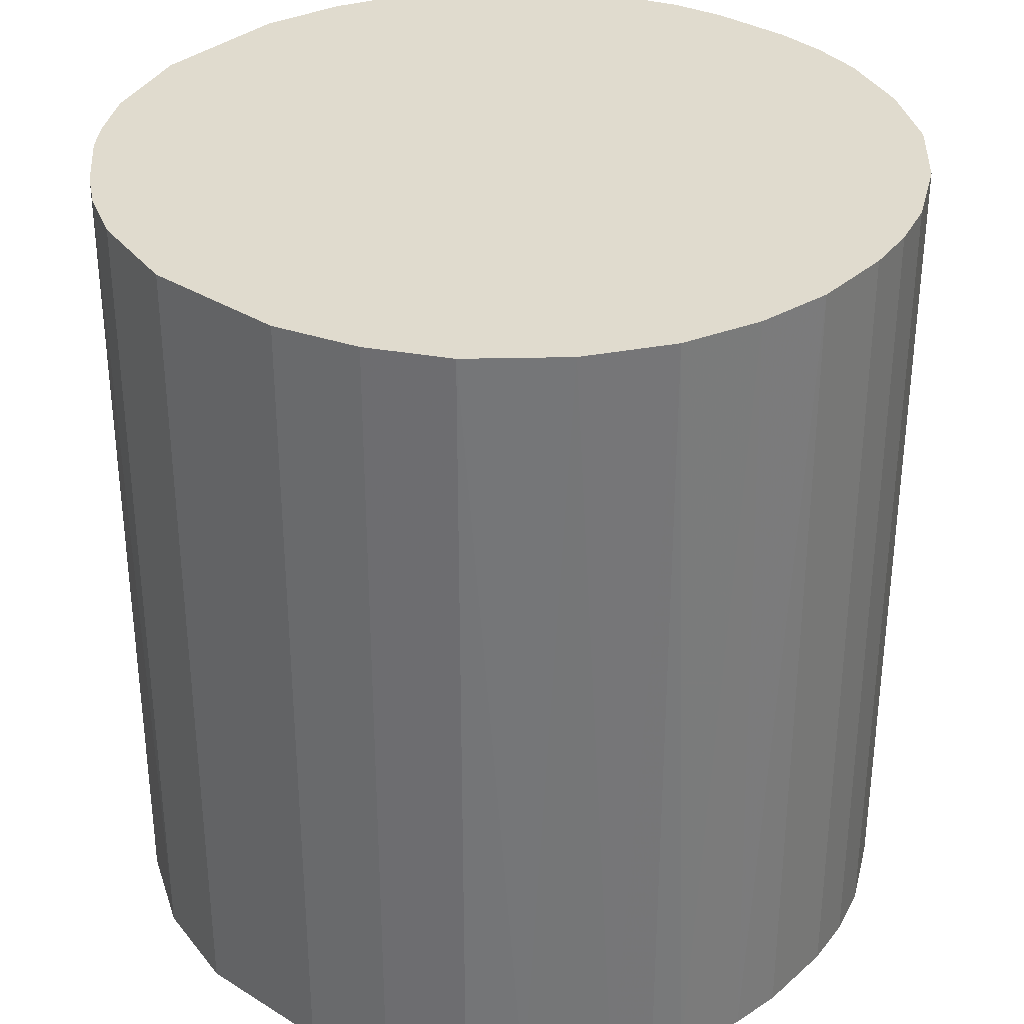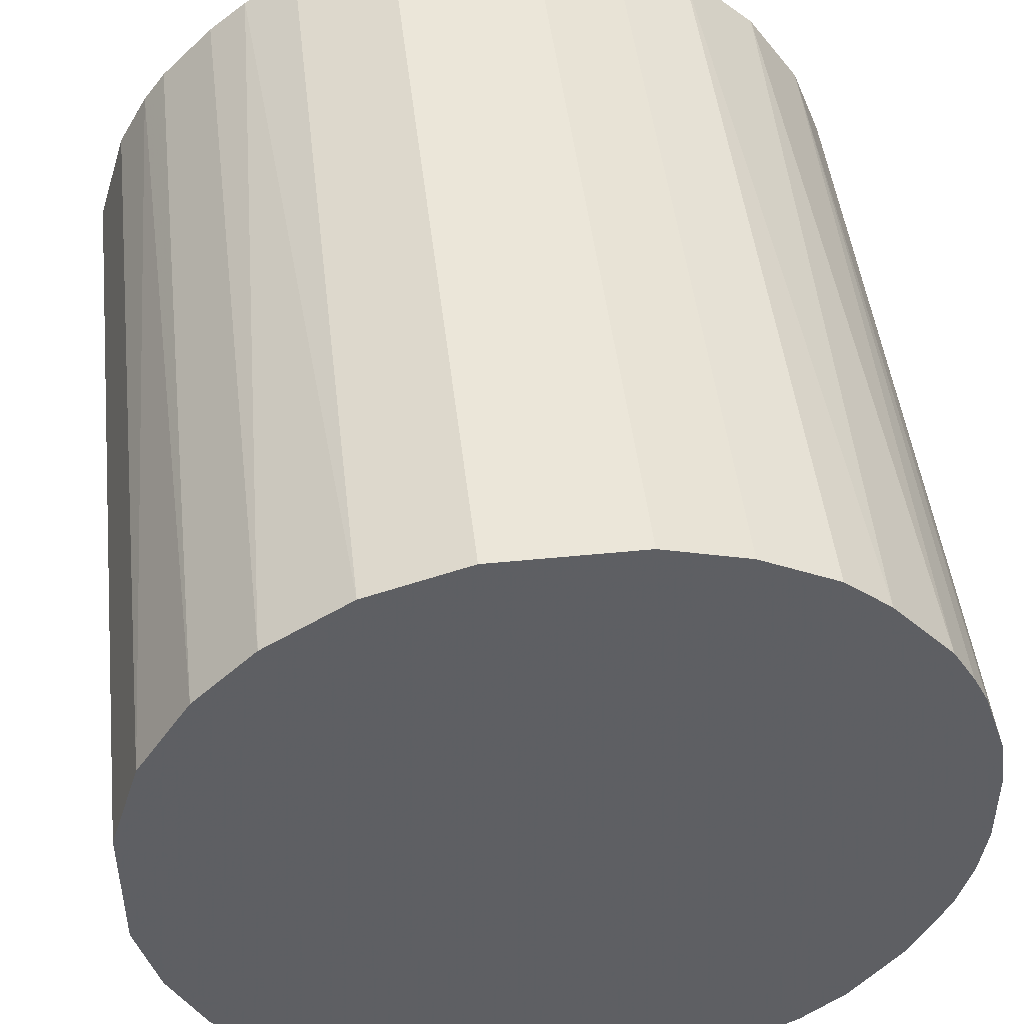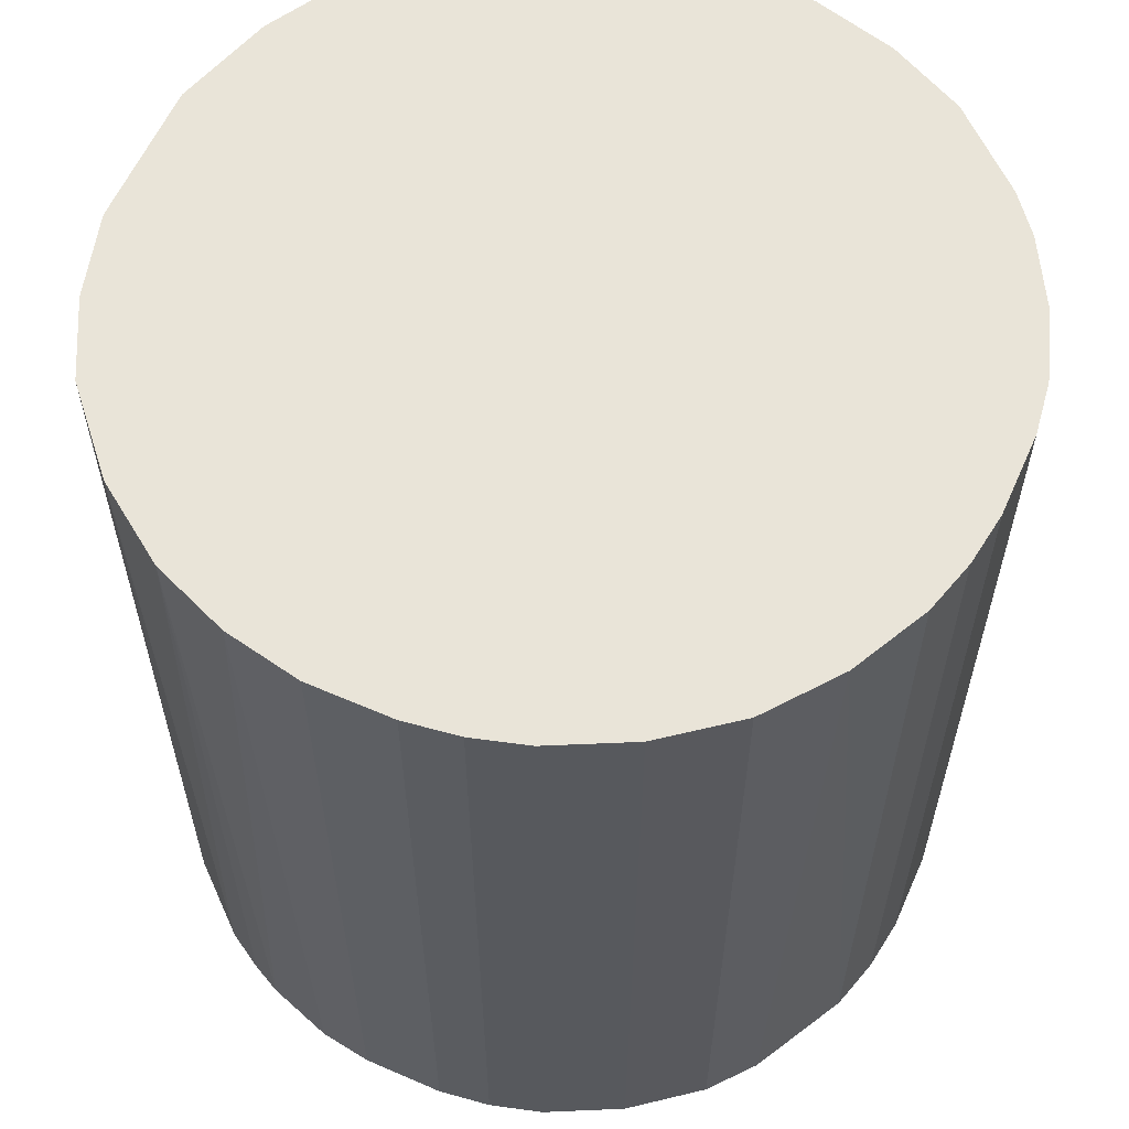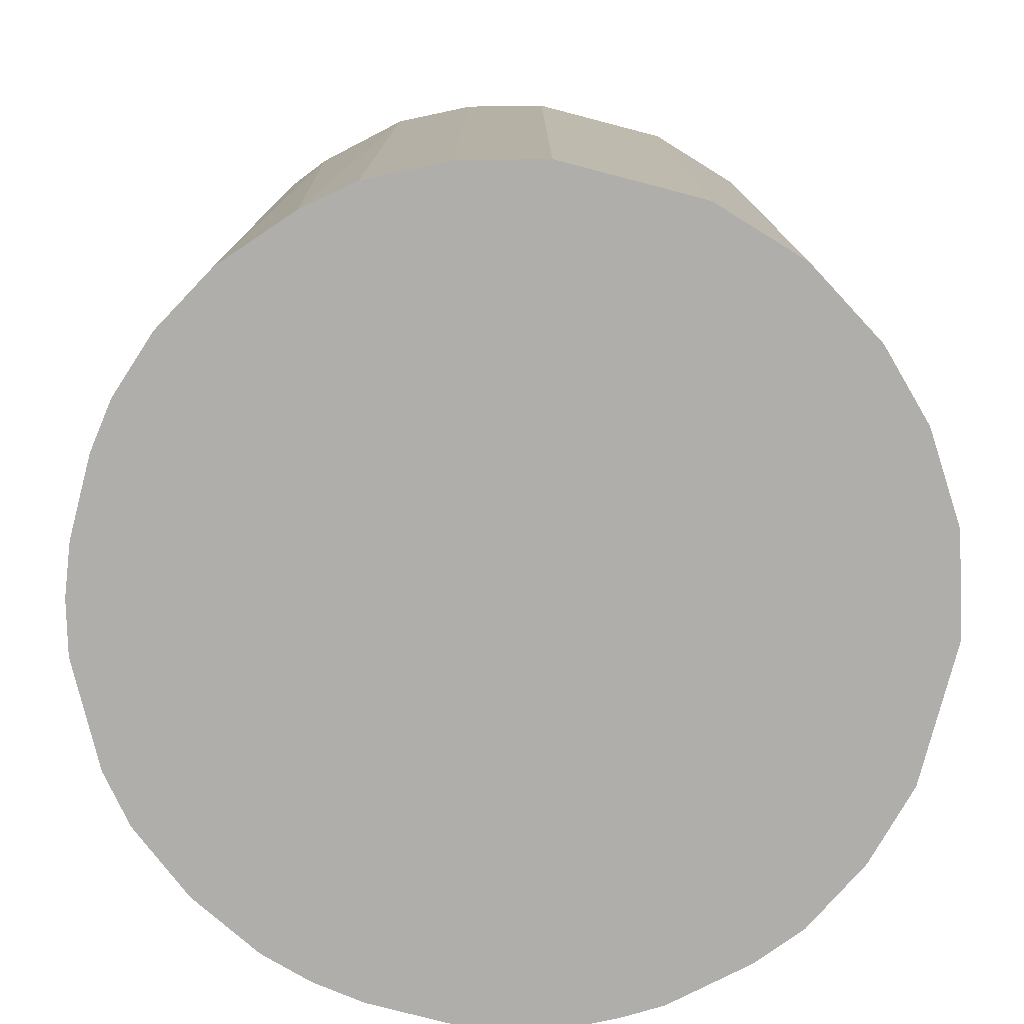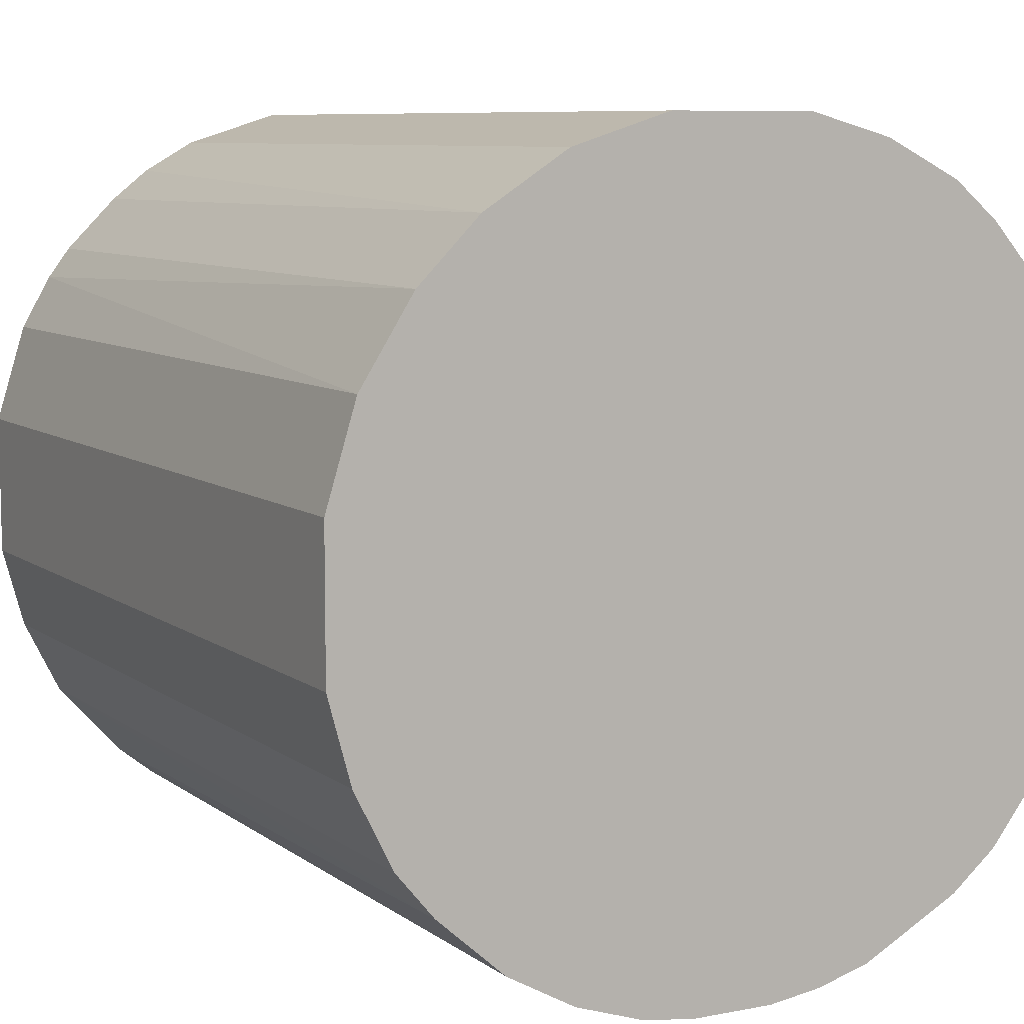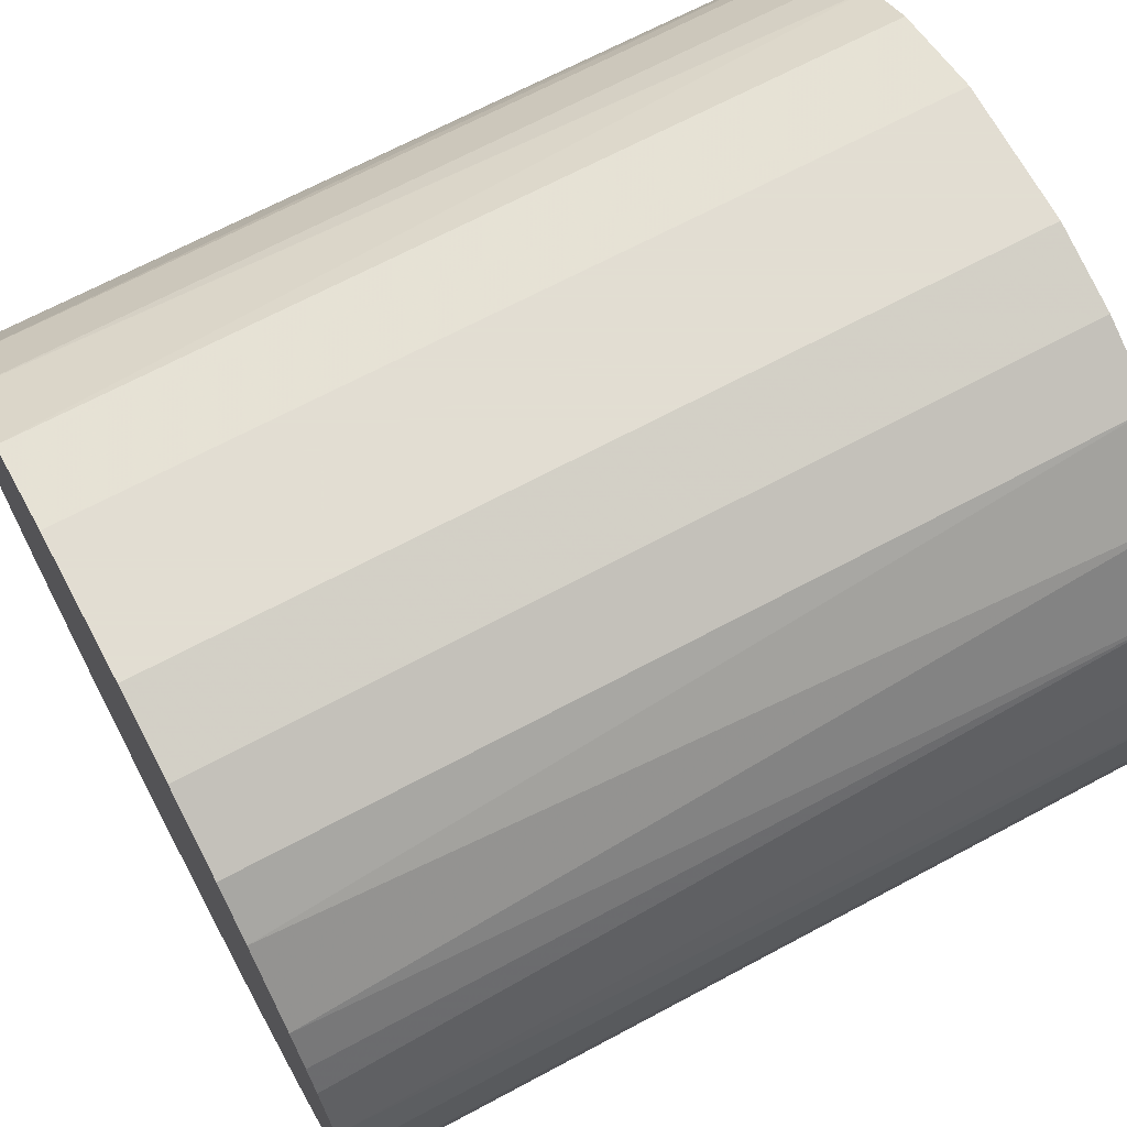
<metadata>
{"format":"obj","ext":"obj","renderer":"f3d","projection":"perspective","resolution":1024,"background":"white","views":[{"elev":33.5,"azim":-139.7,"up":"+Z"},{"elev":47.1,"azim":173.5,"up":"+Y"},{"elev":60.1,"azim":-66.0,"up":"+Z"},{"elev":-77.9,"azim":75.4,"up":"+Z"},{"elev":8.1,"azim":151.6,"up":"+Y"},{"elev":68.1,"azim":-118.2,"up":"+Y"}]}
</metadata>
<code>
o convex_0
v 0.005205 0.02806 0.02975
v -0.002755 -0.02826 -0.02975
v -0.006476 -0.02773 -0.02975
v 0.005205 0.02806 -0.02975
v -0.02826 0.003077 0.02975
v 0.0238 -0.01604 0.02975
v 0.02806 0.005205 -0.02975
v -0.02507 0.01371 -0.02975
v -0.0102 -0.02667 0.02975
v -0.02401 -0.01551 -0.02975
v 0.0238 0.01583 0.02975
v -0.01604 0.0238 0.02975
v 0.01636 -0.02348 -0.02975
v 0.006799 -0.02773 0.02975
v -0.01073 0.02646 -0.02975
v -0.02401 -0.01551 0.02975
v 0.01796 0.02221 -0.02975
v 0.02646 -0.01073 -0.02975
v 0.02806 -0.004878 0.02975
v -0.02826 -0.002755 -0.02975
v -0.0171 -0.02295 -0.02975
v -0.02507 0.01371 0.02975
v -0.004883 0.02806 0.02975
v 0.01583 0.0238 0.02975
v 0.02806 0.005205 0.02975
v 0.02593 0.01211 -0.02975
v -0.01923 0.02114 -0.02975
v -0.02773 -0.006477 0.02975
v 0.01636 -0.02348 0.02975
v 0.006799 -0.02773 -0.02975
v -0.02029 -0.02029 0.02975
v -0.02773 0.006798 -0.02975
v 0.02115 -0.01923 -0.02975
v -0.002755 -0.02826 0.02975
v 0.01211 0.02592 -0.02975
v -0.004883 0.02806 -0.02975
v 0.02806 -0.004878 -0.02975
v -0.02666 -0.01019 -0.02975
v -0.02135 0.01902 0.02975
v 0.01158 -0.02613 0.02975
v 0.02221 0.01796 -0.02975
v 0.02646 -0.01073 0.02975
v -0.01073 0.02646 0.02975
v -0.01551 -0.02401 0.02975
v -0.0102 -0.02667 -0.02975
v 0.02593 0.01211 0.02975
v 0.01211 0.02592 0.02975
v 0.01849 0.02168 0.02975
v 0.003083 -0.02826 -0.02975
v -0.0272 0.008392 0.02975
v -0.01604 0.0238 -0.02975
v 0.0238 -0.01604 -0.02975
v -0.02029 -0.02029 -0.02975
v 0.01902 -0.02136 0.02975
v 0.01158 -0.02613 -0.02975
v -0.02348 0.01636 -0.02975
v -0.02666 -0.01019 0.02975
v 0.003083 -0.02826 0.02975
v -0.02826 0.003077 -0.02975
v -0.02826 -0.002755 0.02975
v -0.02613 0.01158 -0.02975
v 0.02221 0.01796 0.02975
v -0.02773 -0.006477 -0.02975
v -0.006476 -0.02773 0.02975
f 34 9 64
f 2 3 4
f 1 5 6
f 2 4 7
f 4 3 8
f 6 5 9
f 8 3 10
f 1 6 11
f 5 1 12
f 2 7 13
f 6 9 14
f 4 8 15
f 9 5 16
f 7 4 17
f 13 7 18
f 11 6 19
f 8 10 20
f 10 3 21
f 5 12 22
f 1 4 23
f 12 1 23
f 1 11 24
f 11 19 25
f 19 7 25
f 7 17 26
f 25 7 26
f 15 8 27
f 16 5 28
f 6 14 29
f 2 13 30
f 9 16 31
f 16 10 31
f 8 20 32
f 13 18 33
f 3 2 34
f 14 9 34
f 4 1 35
f 17 4 35
f 24 17 35
f 4 15 36
f 23 4 36
f 15 23 36
f 18 7 37
f 7 19 37
f 19 18 37
f 10 16 38
f 20 10 38
f 22 12 39
f 12 27 39
f 13 29 40
f 29 14 40
f 14 30 40
f 26 17 41
f 11 26 41
f 6 18 42
f 19 6 42
f 18 19 42
f 15 12 43
f 12 23 43
f 23 15 43
f 9 31 44
f 31 21 44
f 3 9 45
f 21 3 45
f 9 44 45
f 44 21 45
f 11 25 46
f 26 11 46
f 25 26 46
f 1 24 47
f 35 1 47
f 24 35 47
f 24 11 48
f 17 24 48
f 41 17 48
f 2 30 49
f 30 14 49
f 34 2 49
f 5 22 50
f 32 5 50
f 12 15 51
f 15 27 51
f 27 12 51
f 18 6 52
f 6 33 52
f 33 18 52
f 10 21 53
f 31 10 53
f 21 31 53
f 6 29 54
f 29 13 54
f 33 6 54
f 13 33 54
f 30 13 55
f 13 40 55
f 40 30 55
f 8 22 56
f 27 8 56
f 22 39 56
f 39 27 56
f 16 28 57
f 38 16 57
f 28 38 57
f 14 34 58
f 49 14 58
f 34 49 58
f 20 5 59
f 5 32 59
f 32 20 59
f 5 20 60
f 28 5 60
f 20 28 60
f 22 8 61
f 8 32 61
f 50 22 61
f 32 50 61
f 11 41 62
f 48 11 62
f 41 48 62
f 28 20 63
f 20 38 63
f 38 28 63
f 9 3 64
f 3 34 64

</code>
